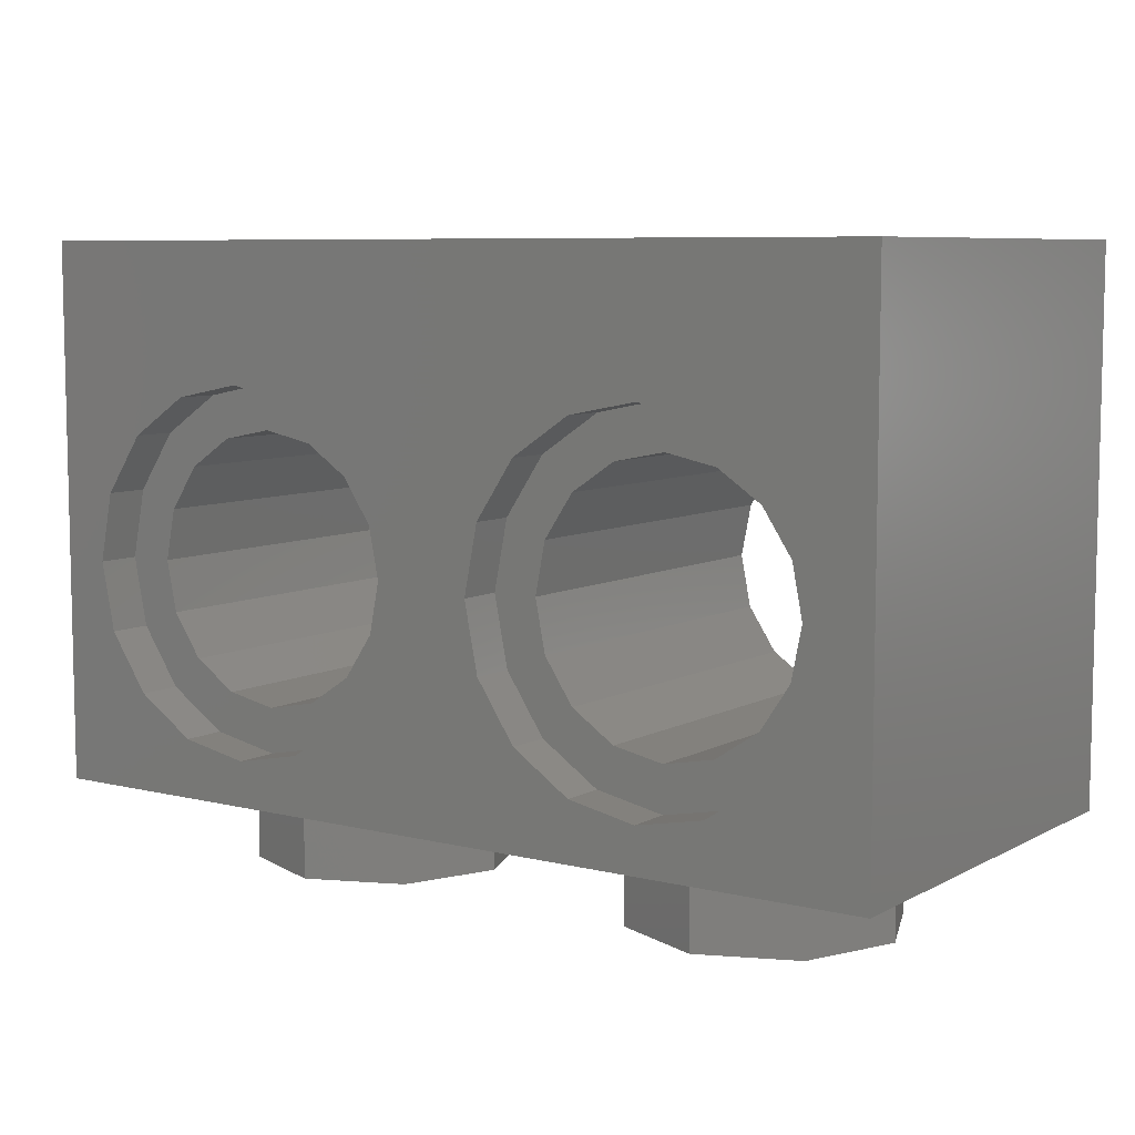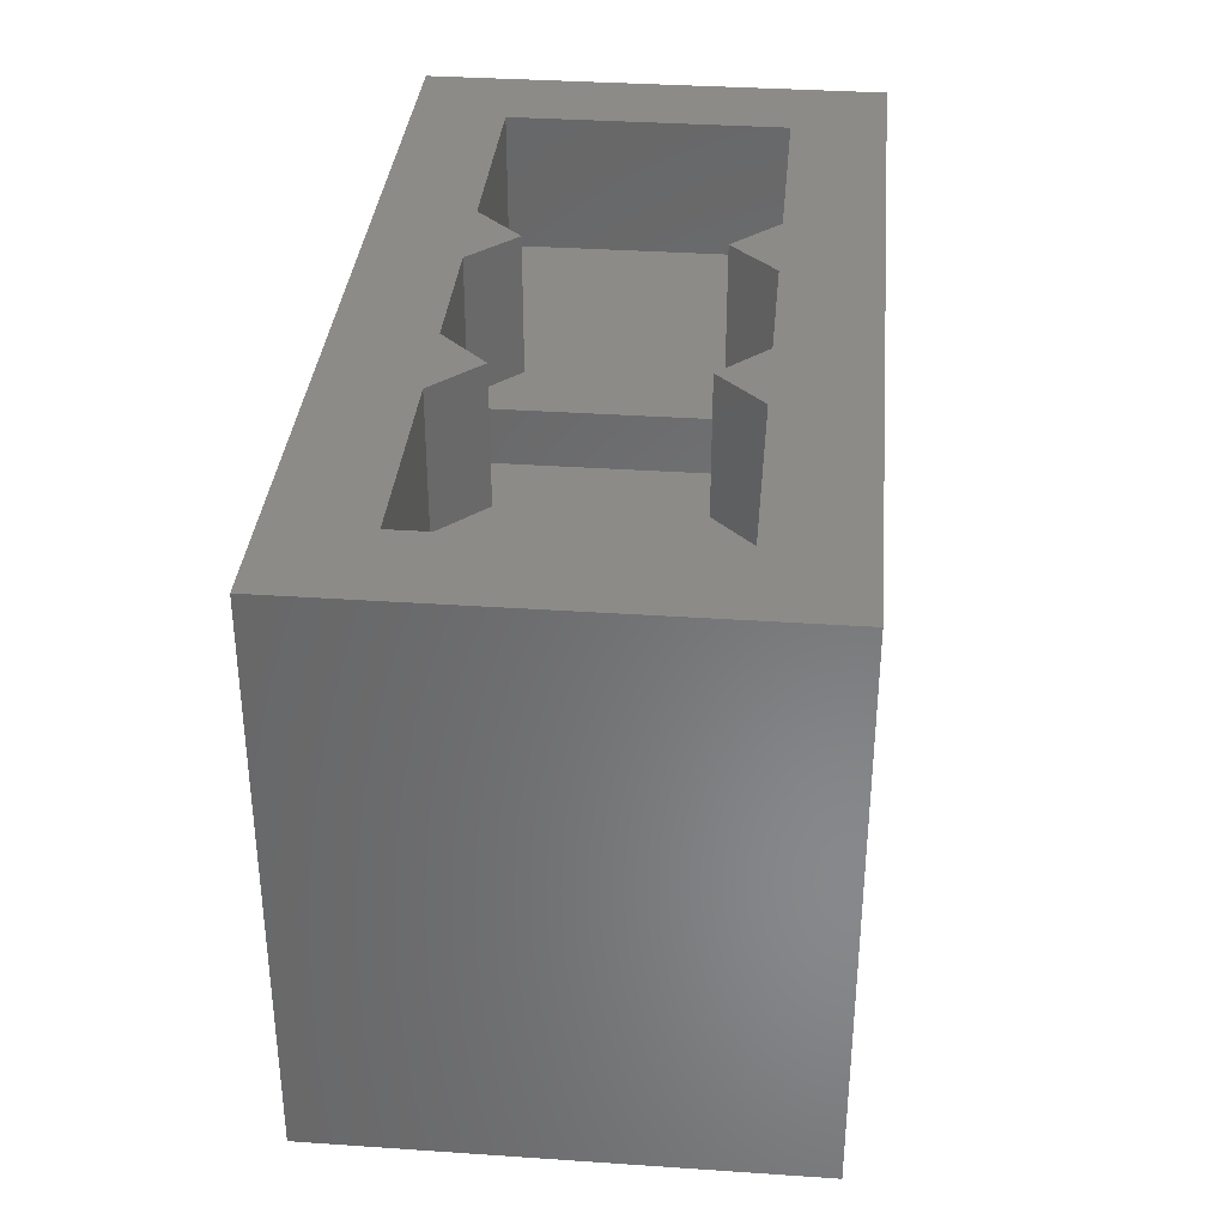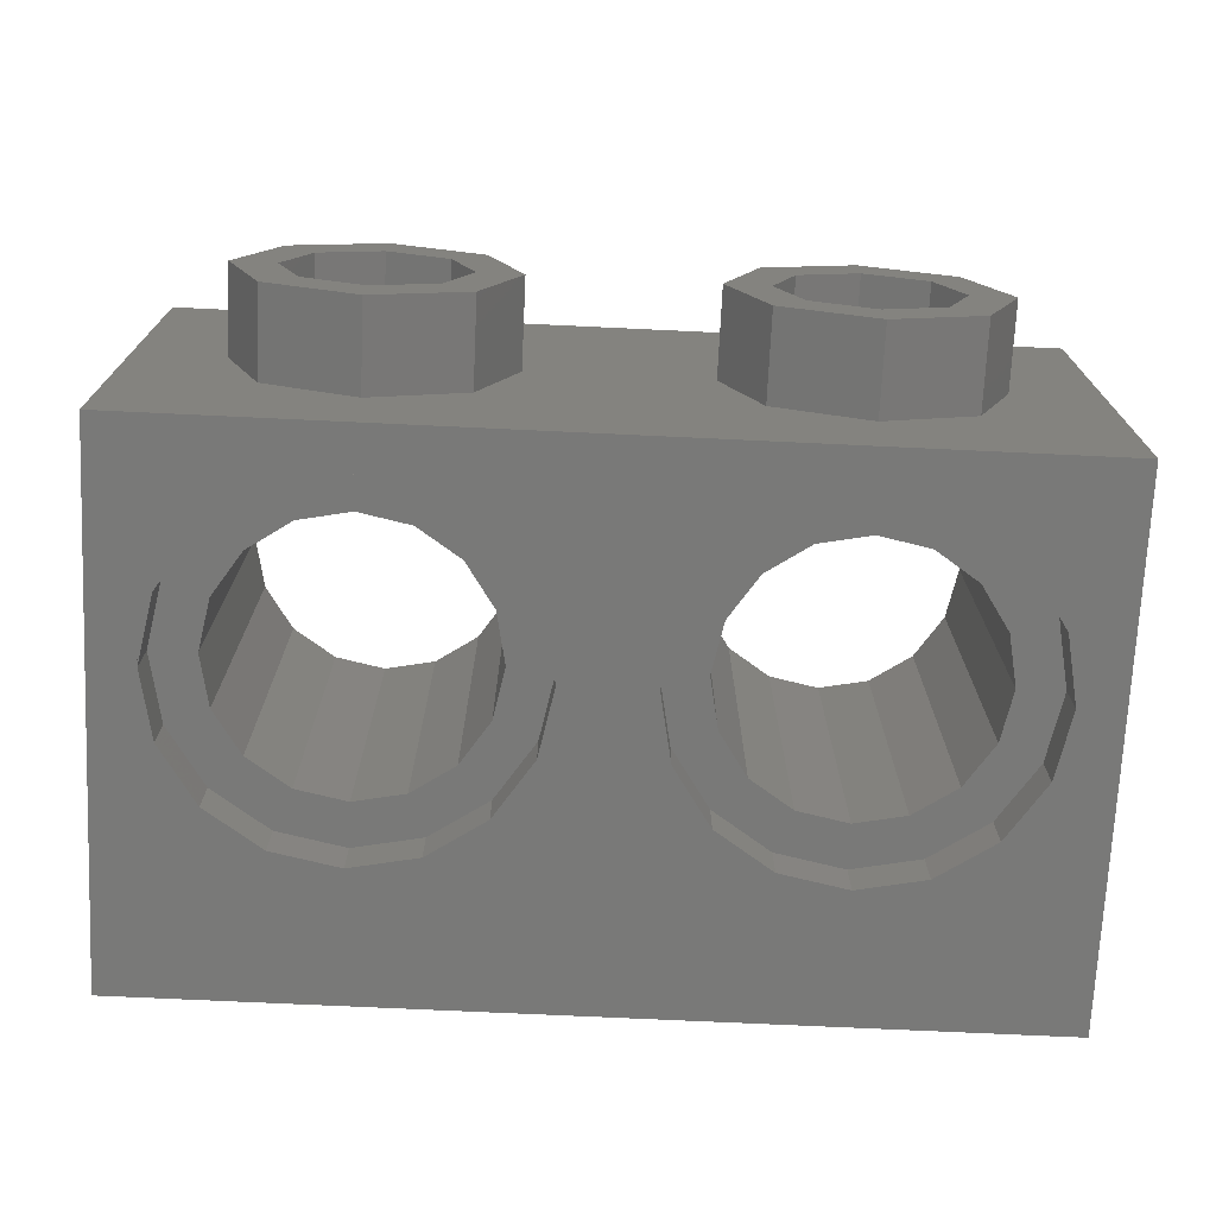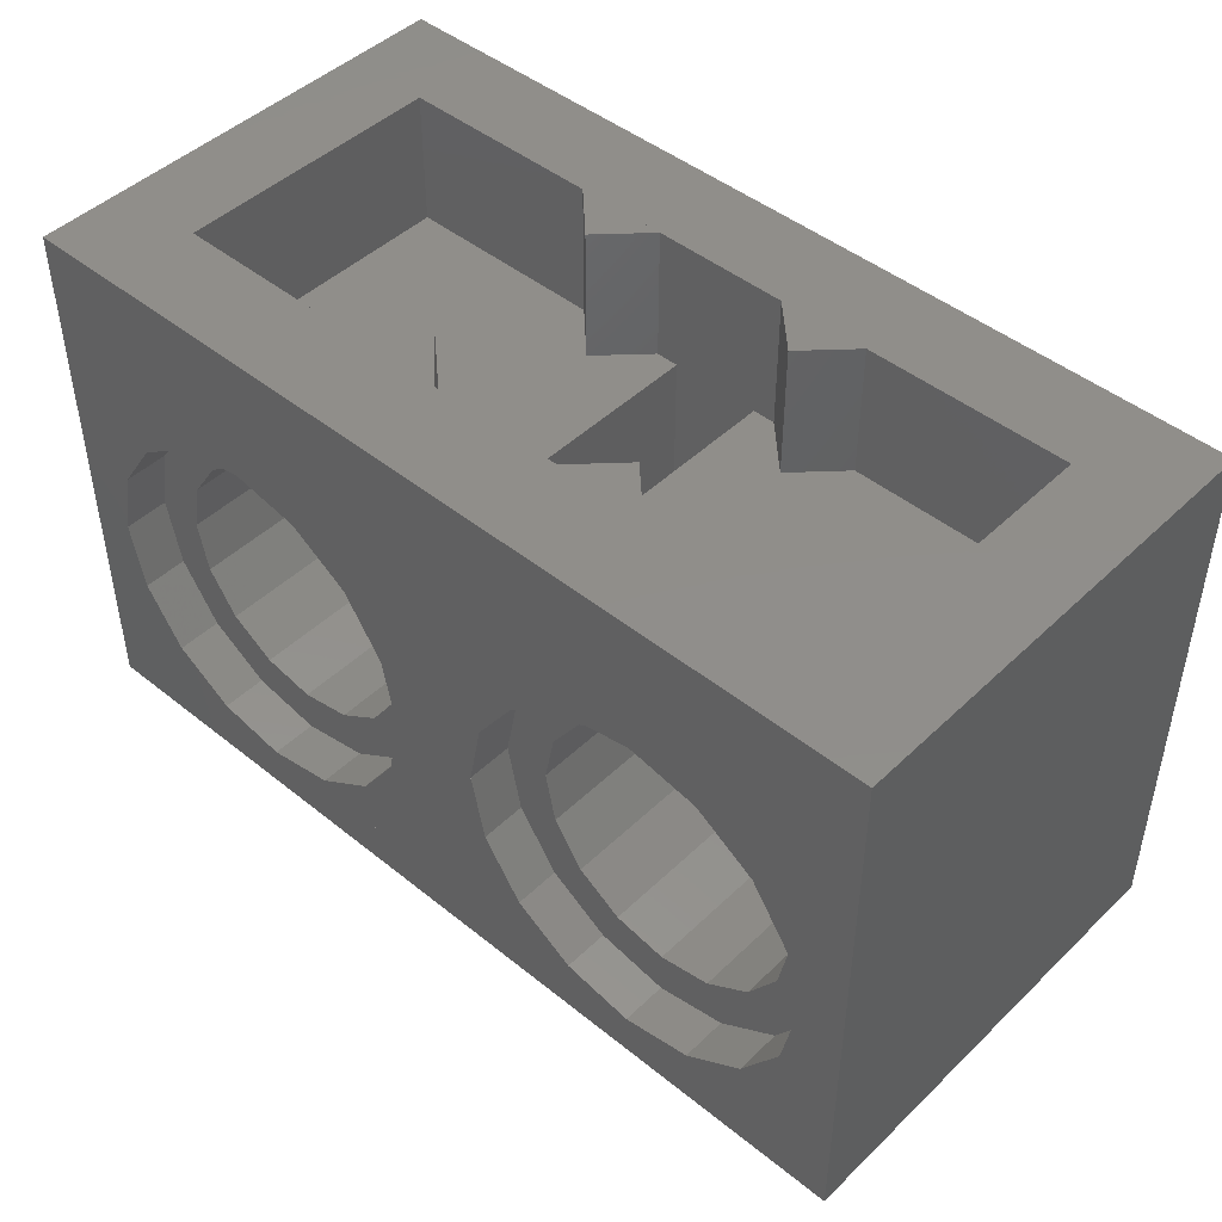
<metadata>
{"format":"stl","ext":"stl","renderer":"f3d","projection":"perspective","resolution":1024,"background":"white","views":[{"elev":7.5,"azim":-145.3,"up":"+Y"},{"elev":34.9,"azim":95.2,"up":"+Y"},{"elev":-72.1,"azim":-2.7,"up":"+Z"},{"elev":46.2,"azim":42.6,"up":"+Y"}]}
</metadata>
<code>
# stl→obj: 320 verts, 564 faces
v 0.28 0.96 0.24
v 0.2 0.96 0.16
v 0.12 0.96 0.24
v -0.28 0.96 0.24
v -0.12 0.96 0.24
v -0.2 0.96 0.16
v 0.28 0.96 -0.24
v 0.12 0.96 -0.24
v 0.2 0.96 -0.16
v -0.28 0.96 -0.24
v -0.2 0.96 -0.16
v -0.12 0.96 -0.24
v 0.72 0.72 0.4
v 0.4 0.72 0.4
v 0.5225 0.6956 0.4
v 0.6263 0.6263 0.4
v 0.6956 0.5225 0.4
v 0.72 0.4 0.4
v 0.08 0.72 0.4
v 0.08 0.4 0.4
v 0.1044 0.5225 0.4
v 0.1737 0.6263 0.4
v 0.2775 0.6956 0.4
v 0.08 0.08 0.4
v 0.4 0.08 0.4
v 0.2775 0.1044 0.4
v 0.1737 0.1737 0.4
v 0.1044 0.2775 0.4
v 0.72 0.08 0.4
v 0.6956 0.2775 0.4
v 0.6263 0.1737 0.4
v 0.5225 0.1044 0.4
v 0.4 0.08 -0.4
v 0.5225 0.1044 -0.4
v 0.72 0.08 -0.4
v 0.6263 0.1737 -0.4
v 0.6956 0.2775 -0.4
v 0.72 0.4 -0.4
v 0.08 0.4 -0.4
v 0.1044 0.2775 -0.4
v 0.08 0.08 -0.4
v 0.1737 0.1737 -0.4
v 0.2775 0.1044 -0.4
v 0.4 0.72 -0.4
v 0.2775 0.6956 -0.4
v 0.08 0.72 -0.4
v 0.1737 0.6263 -0.4
v 0.1044 0.5225 -0.4
v 0.6956 0.5225 -0.4
v 0.72 0.72 -0.4
v 0.6263 0.6263 -0.4
v 0.5225 0.6956 -0.4
v -0.08 0.72 0.4
v -0.4 0.72 0.4
v -0.2775 0.6956 0.4
v -0.1737 0.6263 0.4
v -0.1044 0.5225 0.4
v -0.08 0.4 0.4
v -0.72 0.72 0.4
v -0.72 0.4 0.4
v -0.6956 0.5225 0.4
v -0.6263 0.6263 0.4
v -0.5225 0.6956 0.4
v -0.72 0.08 0.4
v -0.4 0.08 0.4
v -0.5225 0.1044 0.4
v -0.6263 0.1737 0.4
v -0.6956 0.2775 0.4
v -0.08 0.08 0.4
v -0.1044 0.2775 0.4
v -0.1737 0.1737 0.4
v -0.2775 0.1044 0.4
v -0.4 0.08 -0.4
v -0.2775 0.1044 -0.4
v -0.08 0.08 -0.4
v -0.1737 0.1737 -0.4
v -0.1044 0.2775 -0.4
v -0.08 0.4 -0.4
v -0.72 0.4 -0.4
v -0.6956 0.2775 -0.4
v -0.72 0.08 -0.4
v -0.6263 0.1737 -0.4
v -0.5225 0.1044 -0.4
v -0.4 0.72 -0.4
v -0.5225 0.6956 -0.4
v -0.72 0.72 -0.4
v -0.6263 0.6263 -0.4
v -0.6956 0.5225 -0.4
v -0.1044 0.5225 -0.4
v -0.08 0.72 -0.4
v -0.1737 0.6263 -0.4
v -0.2775 0.6956 -0.4
v 0.64 0.4 0.32
v 0.72 0.4 0.32
v 0.6956 0.5225 0.32
v 0.6217 0.4918 0.32
v 0.6263 0.6263 0.32
v 0.5697 0.5697 0.32
v 0.5225 0.6956 0.32
v 0.4918 0.6217 0.32
v 0.4 0.72 0.32
v 0.4 0.64 0.32
v 0.2775 0.6956 0.32
v 0.3082 0.6217 0.32
v 0.1737 0.6263 0.32
v 0.2303 0.5697 0.32
v 0.1044 0.5225 0.32
v 0.1783 0.4918 0.32
v 0.08 0.4 0.32
v 0.16 0.4 0.32
v 0.1044 0.2775 0.32
v 0.1783 0.3082 0.32
v 0.1737 0.1737 0.32
v 0.2303 0.2303 0.32
v 0.2775 0.1044 0.32
v 0.3082 0.1783 0.32
v 0.4 0.08 0.32
v 0.4 0.16 0.32
v 0.5225 0.1044 0.32
v 0.4918 0.1783 0.32
v 0.6263 0.1737 0.32
v 0.5697 0.2303 0.32
v 0.6956 0.2775 0.32
v 0.6217 0.3082 0.32
v 0.64 0.4 -0.32
v 0.72 0.4 -0.32
v 0.6956 0.2775 -0.32
v 0.6217 0.3082 -0.32
v 0.6263 0.1737 -0.32
v 0.5697 0.2303 -0.32
v 0.5225 0.1044 -0.32
v 0.4918 0.1783 -0.32
v 0.4 0.08 -0.32
v 0.4 0.16 -0.32
v 0.2775 0.1044 -0.32
v 0.3082 0.1783 -0.32
v 0.1737 0.1737 -0.32
v 0.2303 0.2303 -0.32
v 0.1044 0.2775 -0.32
v 0.1783 0.3082 -0.32
v 0.08 0.4 -0.32
v 0.16 0.4 -0.32
v 0.1044 0.5225 -0.32
v 0.1783 0.4918 -0.32
v 0.1737 0.6263 -0.32
v 0.2303 0.5697 -0.32
v 0.2775 0.6956 -0.32
v 0.3082 0.6217 -0.32
v 0.4 0.72 -0.32
v 0.4 0.64 -0.32
v 0.5225 0.6956 -0.32
v 0.4918 0.6217 -0.32
v 0.6263 0.6263 -0.32
v 0.5697 0.5697 -0.32
v 0.6956 0.5225 -0.32
v 0.6217 0.4918 -0.32
v -0.16 0.4 0.32
v -0.08 0.4 0.32
v -0.1044 0.5225 0.32
v -0.1783 0.4918 0.32
v -0.1737 0.6263 0.32
v -0.2303 0.5697 0.32
v -0.2775 0.6956 0.32
v -0.3082 0.6217 0.32
v -0.4 0.72 0.32
v -0.4 0.64 0.32
v -0.5225 0.6956 0.32
v -0.4918 0.6217 0.32
v -0.6263 0.6263 0.32
v -0.5697 0.5697 0.32
v -0.6956 0.5225 0.32
v -0.6217 0.4918 0.32
v -0.72 0.4 0.32
v -0.64 0.4 0.32
v -0.6956 0.2775 0.32
v -0.6217 0.3082 0.32
v -0.6263 0.1737 0.32
v -0.5697 0.2303 0.32
v -0.5225 0.1044 0.32
v -0.4918 0.1783 0.32
v -0.4 0.08 0.32
v -0.4 0.16 0.32
v -0.2775 0.1044 0.32
v -0.3082 0.1783 0.32
v -0.1737 0.1737 0.32
v -0.2303 0.2303 0.32
v -0.1044 0.2775 0.32
v -0.1783 0.3082 0.32
v -0.16 0.4 -0.32
v -0.08 0.4 -0.32
v -0.1044 0.2775 -0.32
v -0.1783 0.3082 -0.32
v -0.1737 0.1737 -0.32
v -0.2303 0.2303 -0.32
v -0.2775 0.1044 -0.32
v -0.3082 0.1783 -0.32
v -0.4 0.08 -0.32
v -0.4 0.16 -0.32
v -0.5225 0.1044 -0.32
v -0.4918 0.1783 -0.32
v -0.6263 0.1737 -0.32
v -0.5697 0.2303 -0.32
v -0.6956 0.2775 -0.32
v -0.6217 0.3082 -0.32
v -0.72 0.4 -0.32
v -0.64 0.4 -0.32
v -0.6956 0.5225 -0.32
v -0.6217 0.4918 -0.32
v -0.6263 0.6263 -0.32
v -0.5697 0.5697 -0.32
v -0.5225 0.6956 -0.32
v -0.4918 0.6217 -0.32
v -0.4 0.72 -0.32
v -0.4 0.64 -0.32
v -0.2775 0.6956 -0.32
v -0.3082 0.6217 -0.32
v -0.1737 0.6263 -0.32
v -0.2303 0.5697 -0.32
v -0.1044 0.5225 -0.32
v -0.1783 0.4918 -0.32
v 0.64 0.96 0.24
v 0.64 0.72 0.24
v 0.28 0.72 0.24
v 0.2 0.72 0.16
v 0.12 0.72 0.24
v -0.12 0.72 0.24
v -0.2 0.72 0.16
v -0.28 0.72 0.24
v -0.64 0.72 0.24
v -0.64 0.96 0.24
v -0.64 0.72 -0.24
v -0.64 0.96 -0.24
v -0.28 0.72 -0.24
v -0.2 0.72 -0.16
v -0.12 0.72 -0.24
v 0.12 0.72 -0.24
v 0.2 0.72 -0.16
v 0.28 0.72 -0.24
v 0.64 0.72 -0.24
v 0.64 0.96 -0.24
v 0.08 0.72 0.24
v 0.08 0.16 0.24
v -0.08 0.16 0.24
v -0.08 0.72 0.24
v -0.08 0.16 -0.24
v -0.08 0.72 -0.24
v 0.08 0.16 -0.24
v 0.08 0.72 -0.24
v 0.8 0.96 0.4
v -0.8 0.96 0.4
v -0.8 0.96 -0.4
v 0.8 0.96 -0.4
v 0.8 0 0.4
v 0.8 0 -0.4
v -0.8 0 -0.4
v -0.8 0 0.4
v 0.56 0 0
v 0.56 -0.16 0
v 0.5131 -0.16 0.1131
v 0.5131 0 0.1131
v 0.4 -0.16 0.16
v 0.4 0 0.16
v 0.2869 -0.16 0.1131
v 0.2869 0 0.1131
v 0.24 -0.16 -0
v 0.24 0 -0
v 0.2869 -0.16 -0.1131
v 0.2869 0 -0.1131
v 0.4 -0.16 -0.16
v 0.4 0 -0.16
v 0.5131 -0.16 -0.1131
v 0.5131 0 -0.1131
v 0.64 -0.16 0
v 0.64 0 0
v 0.5697 0 0.1697
v 0.5697 -0.16 0.1697
v 0.4 0 0.24
v 0.4 -0.16 0.24
v 0.2303 0 0.1697
v 0.2303 -0.16 0.1697
v 0.16 0 -0
v 0.16 -0.16 -0
v 0.2303 0 -0.1697
v 0.2303 -0.16 -0.1697
v 0.4 0 -0.24
v 0.4 -0.16 -0.24
v 0.5697 0 -0.1697
v 0.5697 -0.16 -0.1697
v -0.24 0 0
v -0.24 -0.16 0
v -0.2869 -0.16 0.1131
v -0.2869 0 0.1131
v -0.4 -0.16 0.16
v -0.4 0 0.16
v -0.5131 -0.16 0.1131
v -0.5131 0 0.1131
v -0.56 -0.16 -0
v -0.56 0 -0
v -0.5131 -0.16 -0.1131
v -0.5131 0 -0.1131
v -0.4 -0.16 -0.16
v -0.4 0 -0.16
v -0.2869 -0.16 -0.1131
v -0.2869 0 -0.1131
v -0.16 -0.16 0
v -0.16 0 0
v -0.2303 0 0.1697
v -0.2303 -0.16 0.1697
v -0.4 0 0.24
v -0.4 -0.16 0.24
v -0.5697 0 0.1697
v -0.5697 -0.16 0.1697
v -0.64 0 -0
v -0.64 -0.16 -0
v -0.5697 0 -0.1697
v -0.5697 -0.16 -0.1697
v -0.4 0 -0.24
v -0.4 -0.16 -0.24
v -0.2303 0 -0.1697
v -0.2303 -0.16 -0.1697
f 1 2 3
f 4 5 6
f 7 8 9
f 10 11 12
f 13 14 15
f 13 15 16
f 13 16 17
f 13 17 18
f 19 20 21
f 19 21 22
f 19 22 23
f 19 23 14
f 24 25 26
f 24 26 27
f 24 27 28
f 24 28 20
f 29 18 30
f 29 30 31
f 29 31 32
f 29 32 25
f 33 34 35
f 34 36 35
f 36 37 35
f 37 38 35
f 39 40 41
f 40 42 41
f 42 43 41
f 43 33 41
f 44 45 46
f 45 47 46
f 47 48 46
f 48 39 46
f 38 49 50
f 49 51 50
f 51 52 50
f 52 44 50
f 53 54 55
f 53 55 56
f 53 56 57
f 53 57 58
f 59 60 61
f 59 61 62
f 59 62 63
f 59 63 54
f 64 65 66
f 64 66 67
f 64 67 68
f 64 68 60
f 69 58 70
f 69 70 71
f 69 71 72
f 69 72 65
f 73 74 75
f 74 76 75
f 76 77 75
f 77 78 75
f 79 80 81
f 80 82 81
f 82 83 81
f 83 73 81
f 84 85 86
f 85 87 86
f 87 88 86
f 88 79 86
f 78 89 90
f 89 91 90
f 91 92 90
f 92 84 90
f 93 94 95
f 93 95 96
f 96 95 97
f 96 97 98
f 98 97 99
f 98 99 100
f 100 99 101
f 100 101 102
f 102 101 103
f 102 103 104
f 104 103 105
f 104 105 106
f 106 105 107
f 106 107 108
f 108 107 109
f 108 109 110
f 110 109 111
f 110 111 112
f 112 111 113
f 112 113 114
f 114 113 115
f 114 115 116
f 116 115 117
f 116 117 118
f 118 117 119
f 118 119 120
f 120 119 121
f 120 121 122
f 122 121 123
f 122 123 124
f 124 123 94
f 124 94 93
f 18 94 123
f 18 123 30
f 30 123 121
f 30 121 31
f 31 121 119
f 31 119 32
f 32 119 117
f 32 117 25
f 25 117 115
f 25 115 26
f 26 115 113
f 26 113 27
f 27 113 111
f 27 111 28
f 28 111 109
f 28 109 20
f 20 109 107
f 20 107 21
f 21 107 105
f 21 105 22
f 22 105 103
f 22 103 23
f 23 103 101
f 23 101 14
f 14 101 99
f 14 99 15
f 15 99 97
f 15 97 16
f 16 97 95
f 16 95 17
f 17 95 94
f 17 94 18
f 125 126 127
f 125 127 128
f 128 127 129
f 128 129 130
f 130 129 131
f 130 131 132
f 132 131 133
f 132 133 134
f 134 133 135
f 134 135 136
f 136 135 137
f 136 137 138
f 138 137 139
f 138 139 140
f 140 139 141
f 140 141 142
f 142 141 143
f 142 143 144
f 144 143 145
f 144 145 146
f 146 145 147
f 146 147 148
f 148 147 149
f 148 149 150
f 150 149 151
f 150 151 152
f 152 151 153
f 152 153 154
f 154 153 155
f 154 155 156
f 156 155 126
f 156 126 125
f 38 126 155
f 38 155 49
f 49 155 153
f 49 153 51
f 51 153 151
f 51 151 52
f 52 151 149
f 52 149 44
f 44 149 147
f 44 147 45
f 45 147 145
f 45 145 47
f 47 145 143
f 47 143 48
f 48 143 141
f 48 141 39
f 39 141 139
f 39 139 40
f 40 139 137
f 40 137 42
f 42 137 135
f 42 135 43
f 43 135 133
f 43 133 33
f 33 133 131
f 33 131 34
f 34 131 129
f 34 129 36
f 36 129 127
f 36 127 37
f 37 127 126
f 37 126 38
f 157 158 159
f 157 159 160
f 160 159 161
f 160 161 162
f 162 161 163
f 162 163 164
f 164 163 165
f 164 165 166
f 166 165 167
f 166 167 168
f 168 167 169
f 168 169 170
f 170 169 171
f 170 171 172
f 172 171 173
f 172 173 174
f 174 173 175
f 174 175 176
f 176 175 177
f 176 177 178
f 178 177 179
f 178 179 180
f 180 179 181
f 180 181 182
f 182 181 183
f 182 183 184
f 184 183 185
f 184 185 186
f 186 185 187
f 186 187 188
f 188 187 158
f 188 158 157
f 58 158 187
f 58 187 70
f 70 187 185
f 70 185 71
f 71 185 183
f 71 183 72
f 72 183 181
f 72 181 65
f 65 181 179
f 65 179 66
f 66 179 177
f 66 177 67
f 67 177 175
f 67 175 68
f 68 175 173
f 68 173 60
f 60 173 171
f 60 171 61
f 61 171 169
f 61 169 62
f 62 169 167
f 62 167 63
f 63 167 165
f 63 165 54
f 54 165 163
f 54 163 55
f 55 163 161
f 55 161 56
f 56 161 159
f 56 159 57
f 57 159 158
f 57 158 58
f 189 190 191
f 189 191 192
f 192 191 193
f 192 193 194
f 194 193 195
f 194 195 196
f 196 195 197
f 196 197 198
f 198 197 199
f 198 199 200
f 200 199 201
f 200 201 202
f 202 201 203
f 202 203 204
f 204 203 205
f 204 205 206
f 206 205 207
f 206 207 208
f 208 207 209
f 208 209 210
f 210 209 211
f 210 211 212
f 212 211 213
f 212 213 214
f 214 213 215
f 214 215 216
f 216 215 217
f 216 217 218
f 218 217 219
f 218 219 220
f 220 219 190
f 220 190 189
f 78 190 219
f 78 219 89
f 89 219 217
f 89 217 91
f 91 217 215
f 91 215 92
f 92 215 213
f 92 213 84
f 84 213 211
f 84 211 85
f 85 211 209
f 85 209 87
f 87 209 207
f 87 207 88
f 88 207 205
f 88 205 79
f 79 205 203
f 79 203 80
f 80 203 201
f 80 201 82
f 82 201 199
f 82 199 83
f 83 199 197
f 83 197 73
f 73 197 195
f 73 195 74
f 74 195 193
f 74 193 76
f 76 193 191
f 76 191 77
f 77 191 190
f 77 190 78
f 221 222 223
f 221 223 1
f 1 223 224
f 1 224 2
f 2 224 225
f 2 225 3
f 3 225 226
f 3 226 5
f 5 226 227
f 5 227 6
f 6 227 228
f 6 228 4
f 4 228 229
f 4 229 230
f 230 229 231
f 230 231 232
f 232 231 233
f 232 233 10
f 10 233 234
f 10 234 11
f 11 234 235
f 11 235 12
f 12 235 236
f 12 236 8
f 8 236 237
f 8 237 9
f 9 237 238
f 9 238 7
f 7 238 239
f 7 239 240
f 240 239 222
f 240 222 221
f 241 242 243
f 241 243 244
f 244 243 245
f 244 245 246
f 246 245 247
f 246 247 248
f 248 247 242
f 248 242 241
f 249 221 230
f 249 230 250
f 250 230 232
f 250 232 251
f 251 232 240
f 251 240 252
f 252 240 221
f 252 221 249
f 222 239 248
f 222 248 241
f 229 244 246
f 229 246 231
f 249 253 254
f 249 254 252
f 250 251 255
f 250 255 256
f 249 250 59
f 249 59 13
f 253 29 64
f 253 64 256
f 249 13 29
f 249 29 253
f 250 256 64
f 250 64 59
f 19 53 69
f 19 69 24
f 252 50 86
f 252 86 251
f 254 255 81
f 254 81 35
f 252 254 35
f 252 35 50
f 251 86 81
f 251 81 255
f 46 41 75
f 46 75 90
f 242 247 245
f 242 245 243
f 256 255 254
f 256 254 253
f 93 125 128
f 93 128 124
f 124 128 130
f 124 130 122
f 122 130 132
f 122 132 120
f 120 132 134
f 120 134 118
f 118 134 136
f 118 136 116
f 116 136 138
f 116 138 114
f 114 138 140
f 114 140 112
f 112 140 142
f 112 142 110
f 110 142 144
f 110 144 108
f 108 144 146
f 108 146 106
f 106 146 148
f 106 148 104
f 104 148 150
f 104 150 102
f 102 150 152
f 102 152 100
f 100 152 154
f 100 154 98
f 98 154 156
f 98 156 96
f 96 156 125
f 96 125 93
f 157 189 192
f 157 192 188
f 188 192 194
f 188 194 186
f 186 194 196
f 186 196 184
f 184 196 198
f 184 198 182
f 182 198 200
f 182 200 180
f 180 200 202
f 180 202 178
f 178 202 204
f 178 204 176
f 176 204 206
f 176 206 174
f 174 206 208
f 174 208 172
f 172 208 210
f 172 210 170
f 170 210 212
f 170 212 168
f 168 212 214
f 168 214 166
f 166 214 216
f 166 216 164
f 164 216 218
f 164 218 162
f 162 218 220
f 162 220 160
f 160 220 189
f 160 189 157
f 257 258 259
f 257 259 260
f 260 259 261
f 260 261 262
f 262 261 263
f 262 263 264
f 264 263 265
f 264 265 266
f 266 265 267
f 266 267 268
f 268 267 269
f 268 269 270
f 270 269 271
f 270 271 272
f 272 271 258
f 272 258 257
f 273 274 275
f 273 275 276
f 276 275 277
f 276 277 278
f 278 277 279
f 278 279 280
f 280 279 281
f 280 281 282
f 282 281 283
f 282 283 284
f 284 283 285
f 284 285 286
f 286 285 287
f 286 287 288
f 288 287 274
f 288 274 273
f 258 273 276
f 258 276 259
f 259 276 278
f 259 278 261
f 261 278 280
f 261 280 263
f 263 280 282
f 263 282 265
f 265 282 284
f 265 284 267
f 267 284 286
f 267 286 269
f 269 286 288
f 269 288 271
f 271 288 273
f 271 273 258
f 289 290 291
f 289 291 292
f 292 291 293
f 292 293 294
f 294 293 295
f 294 295 296
f 296 295 297
f 296 297 298
f 298 297 299
f 298 299 300
f 300 299 301
f 300 301 302
f 302 301 303
f 302 303 304
f 304 303 290
f 304 290 289
f 305 306 307
f 305 307 308
f 308 307 309
f 308 309 310
f 310 309 311
f 310 311 312
f 312 311 313
f 312 313 314
f 314 313 315
f 314 315 316
f 316 315 317
f 316 317 318
f 318 317 319
f 318 319 320
f 320 319 306
f 320 306 305
f 290 305 308
f 290 308 291
f 291 308 310
f 291 310 293
f 293 310 312
f 293 312 295
f 295 312 314
f 295 314 297
f 297 314 316
f 297 316 299
f 299 316 318
f 299 318 301
f 301 318 320
f 301 320 303
f 303 320 305
f 303 305 290

</code>
